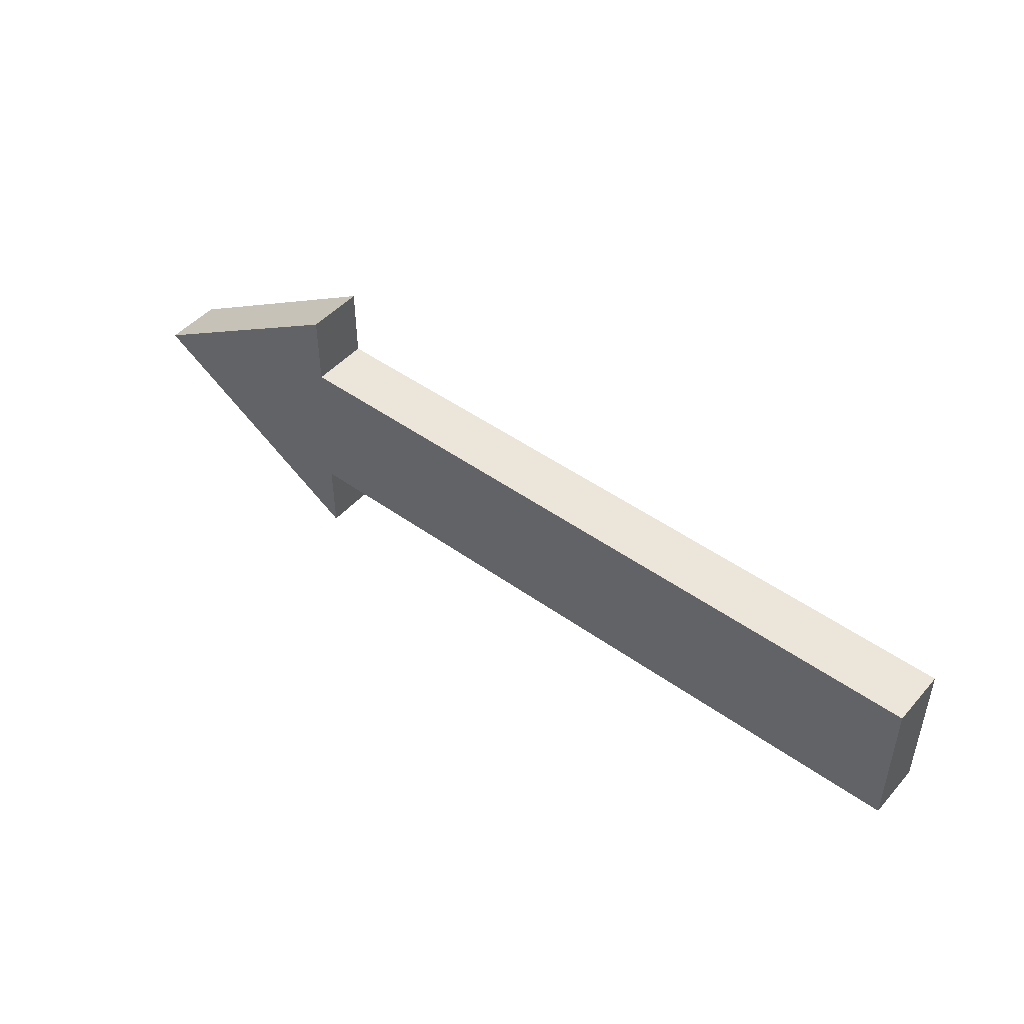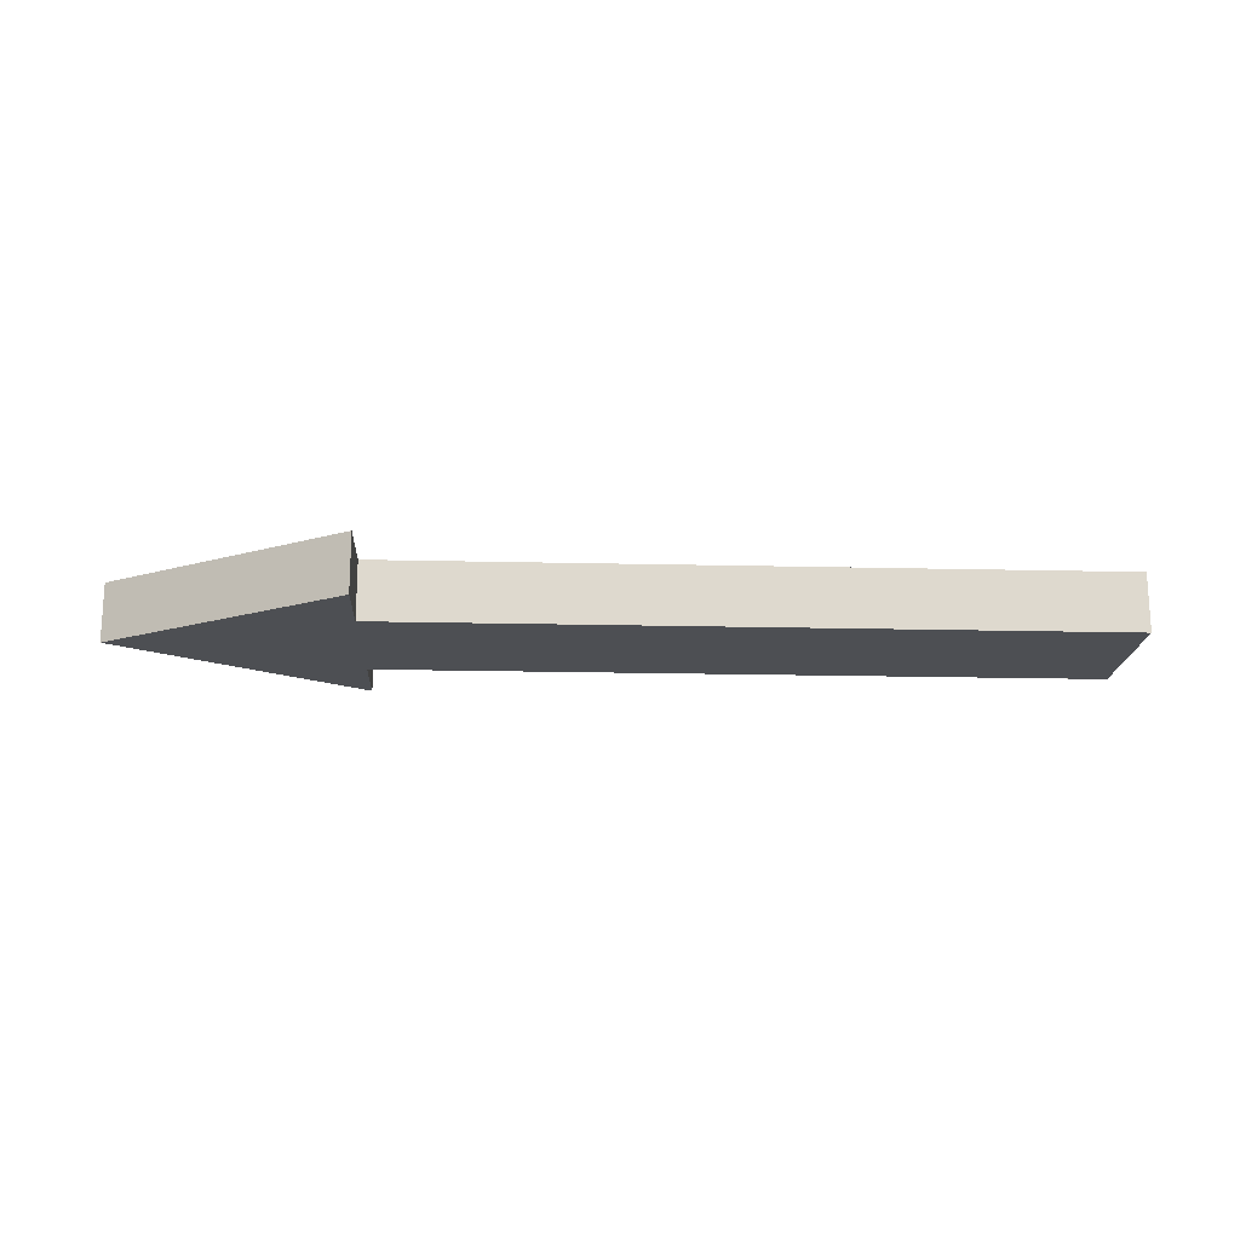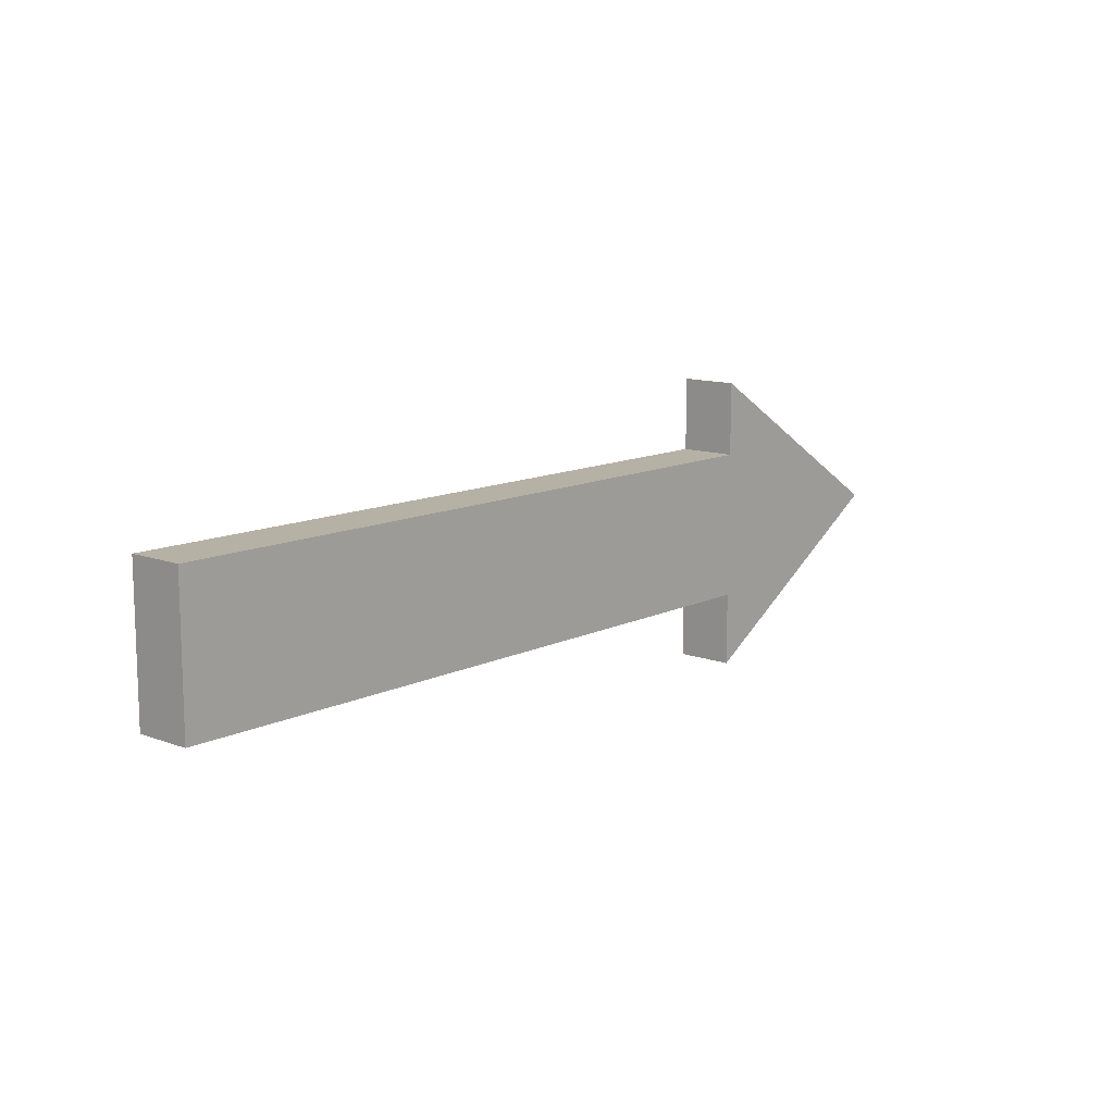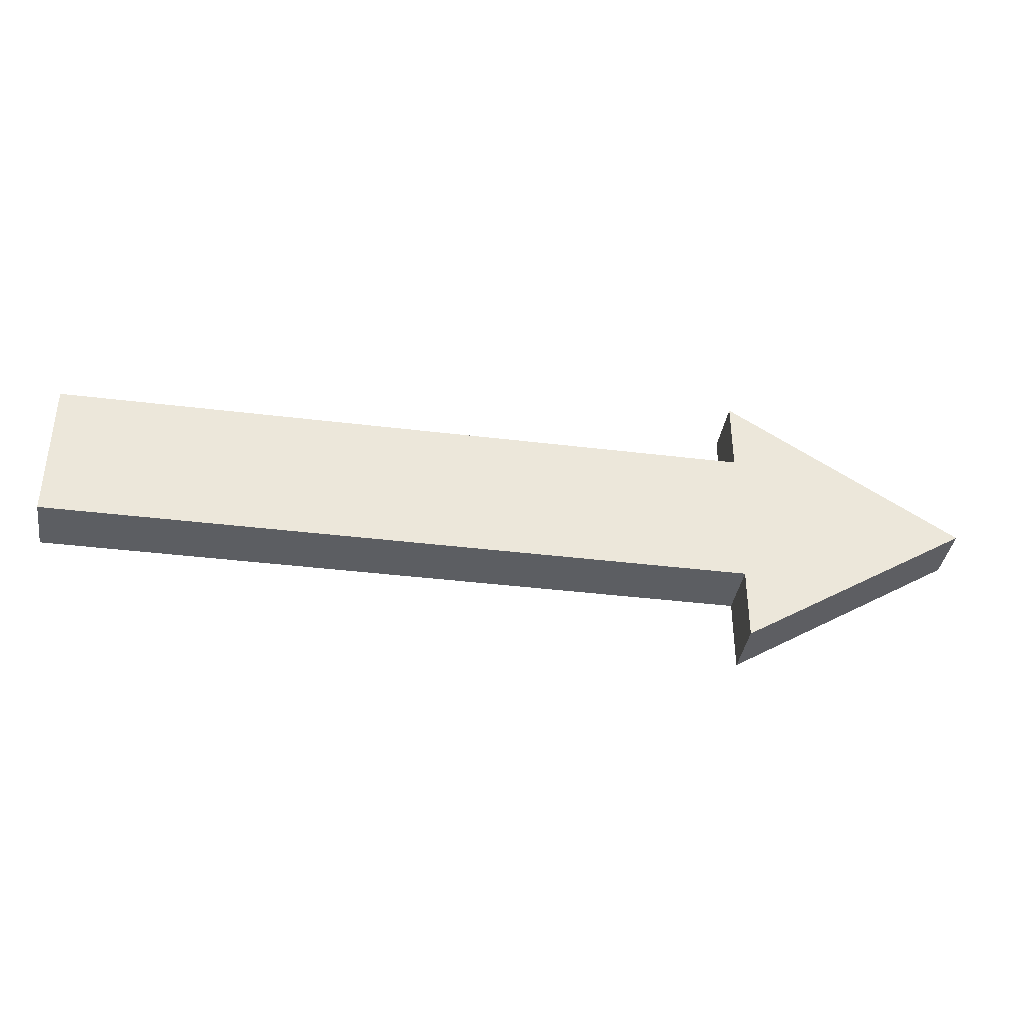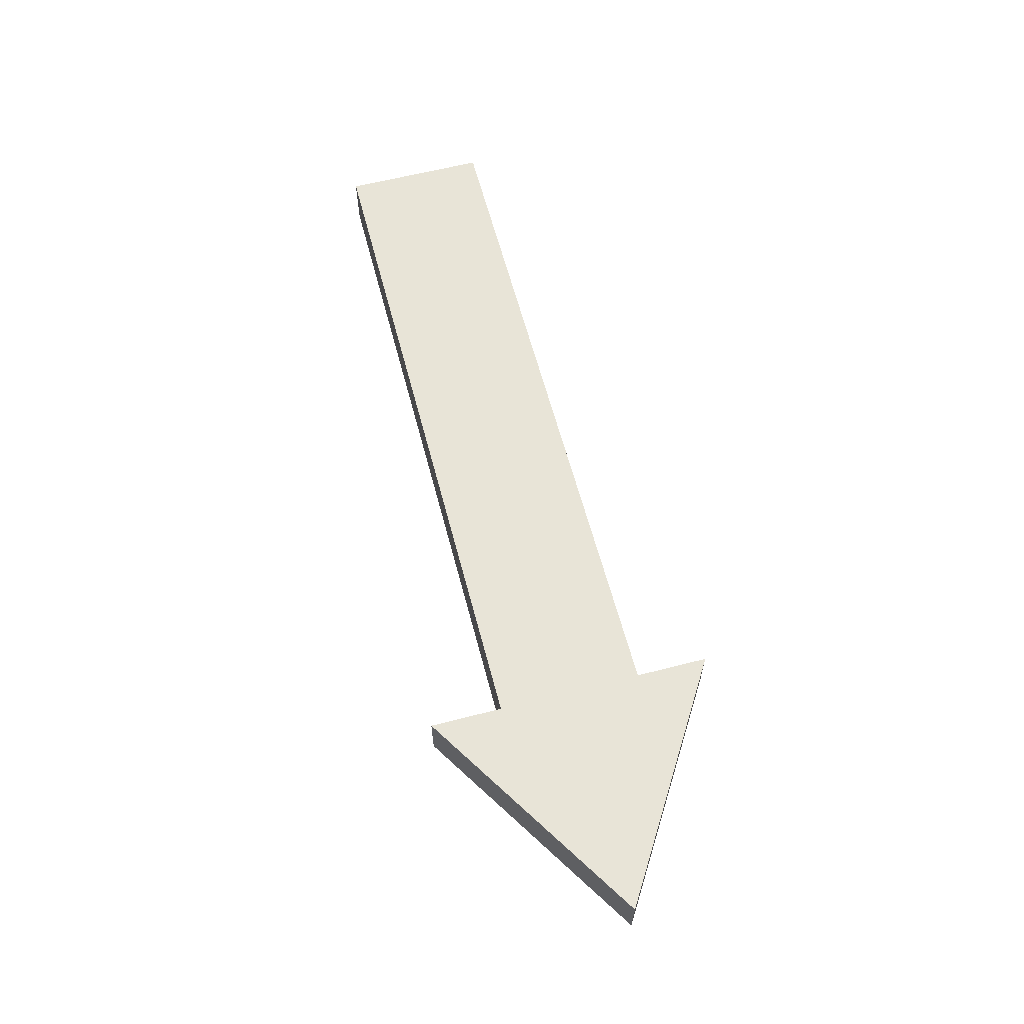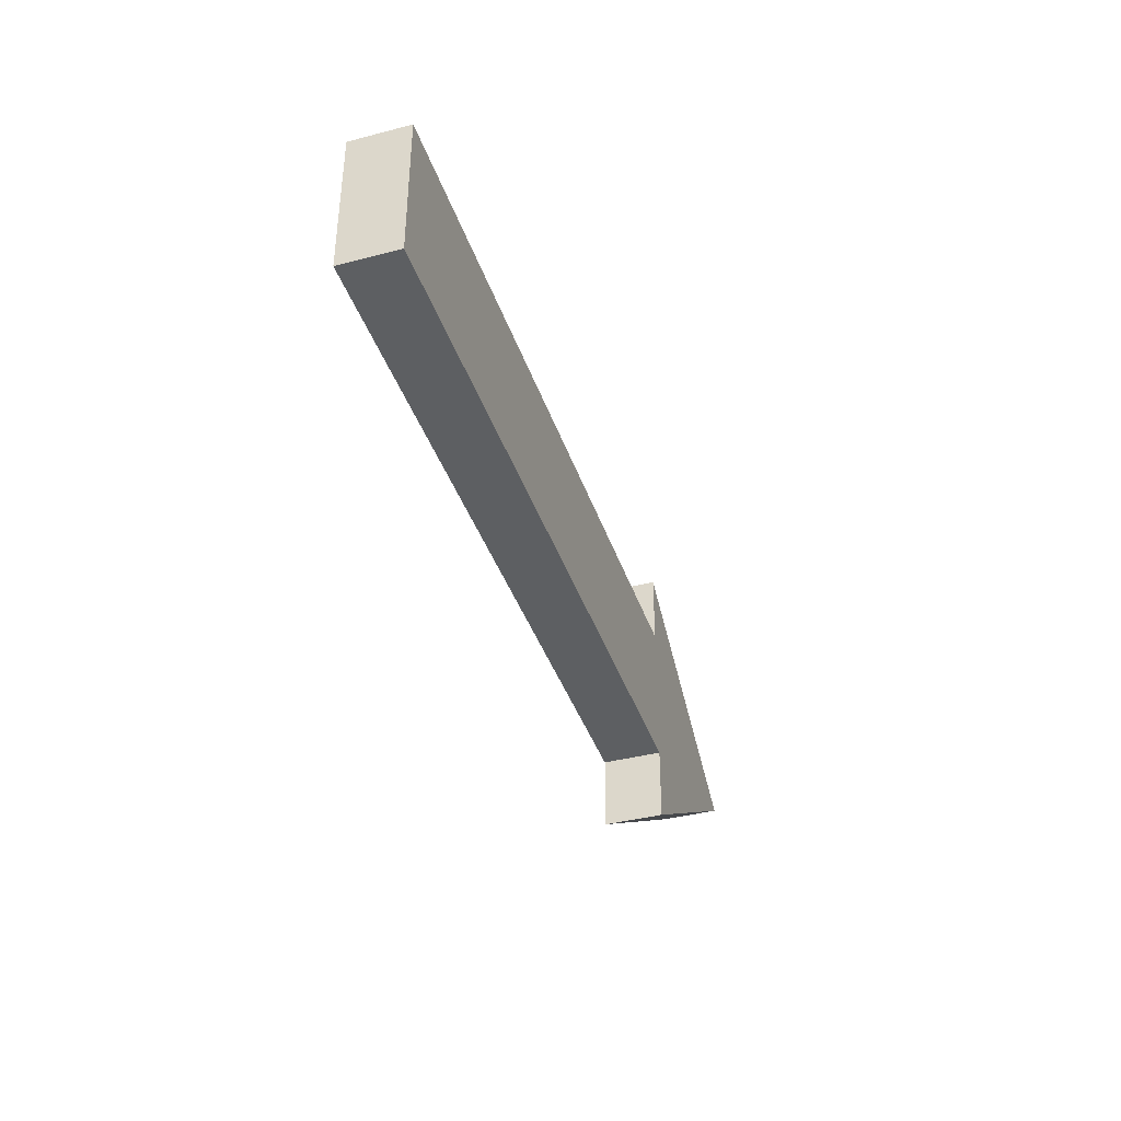
<metadata>
{"format":"obj","ext":"obj","renderer":"f3d","projection":"perspective","resolution":1024,"background":"white","views":[{"elev":47.3,"azim":39.0,"up":"+Z"},{"elev":-18.0,"azim":-2.7,"up":"+Y"},{"elev":12.0,"azim":131.4,"up":"+Z"},{"elev":-38.2,"azim":171.1,"up":"+Z"},{"elev":61.4,"azim":-104.7,"up":"+Y"},{"elev":-39.5,"azim":107.9,"up":"+Z"}]}
</metadata>
<code>
o Cube_Cube.001
v 0.2286 -0.01219 -0.03117
v 0.2286 0.01219 -0.03117
v 0.2286 -0.01219 0.03131
v 0.2286 0.01219 0.03131
v -0.07142 -0.01219 -0.03126
v -0.07142 0.01219 -0.03126
v -0.07144 -0.01219 0.03122
v -0.07144 0.01219 0.03122
v -0.07141 -0.01219 -0.0625
v -0.07141 0.01219 -0.0625
v -0.07145 -0.01219 0.06246
v -0.07145 0.01219 0.06246
v -0.1714 -0.01219 -5e-05
v -0.1714 0.01219 -5e-05
f 1 2 4 3
f 3 4 8 7
f 5 6 2 1
f 3 7 5 1
f 8 4 2 6
f 10 6 5 9
f 12 11 7 8
f 10 9 13 14
f 12 14 13 11
f 10 14 6
f 6 14 8
f 12 8 14
f 9 5 13
f 7 13 5
f 11 13 7

</code>
